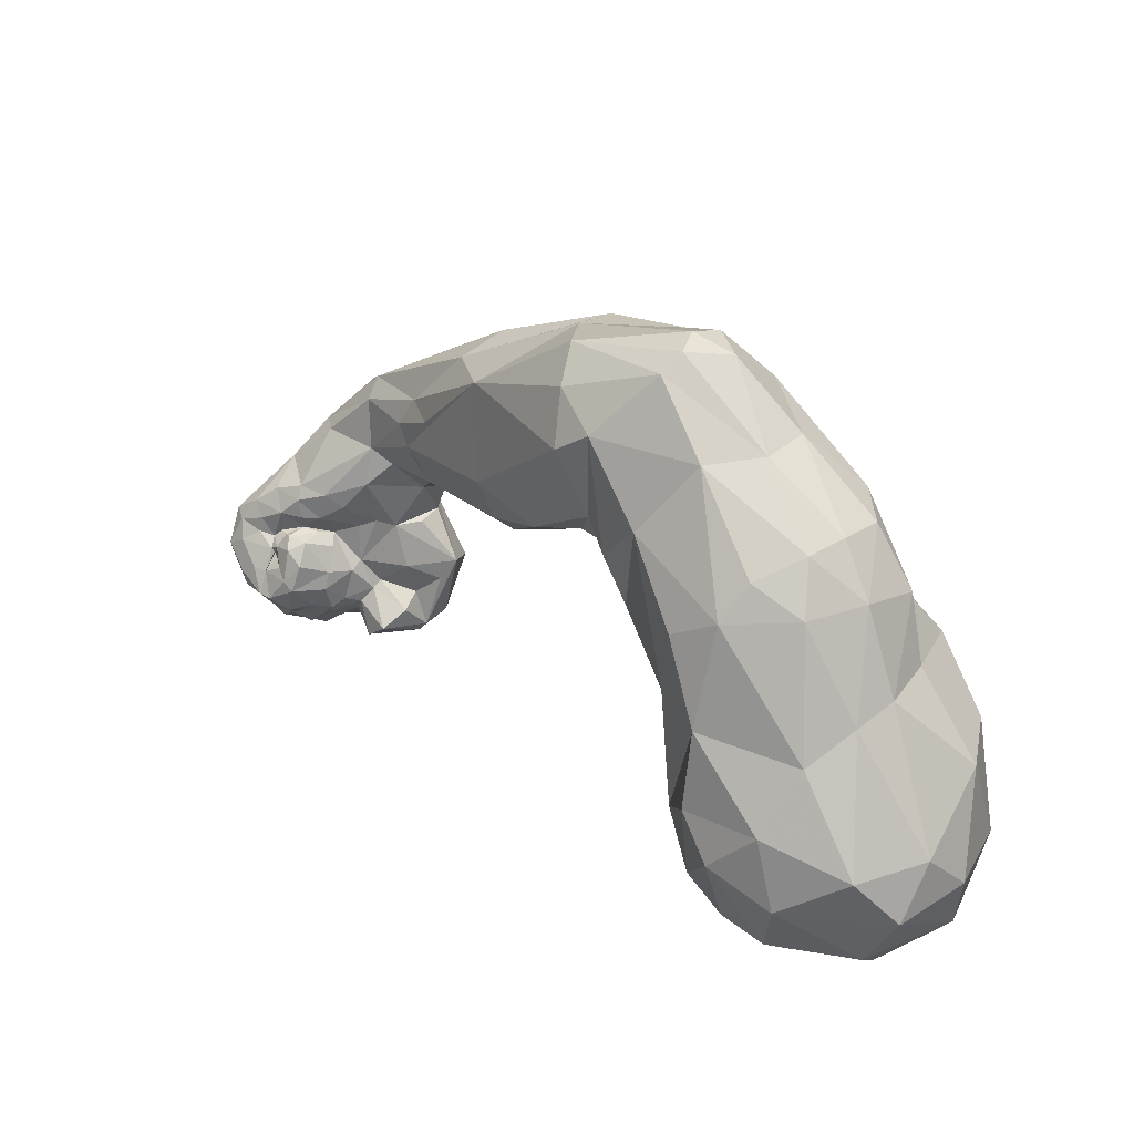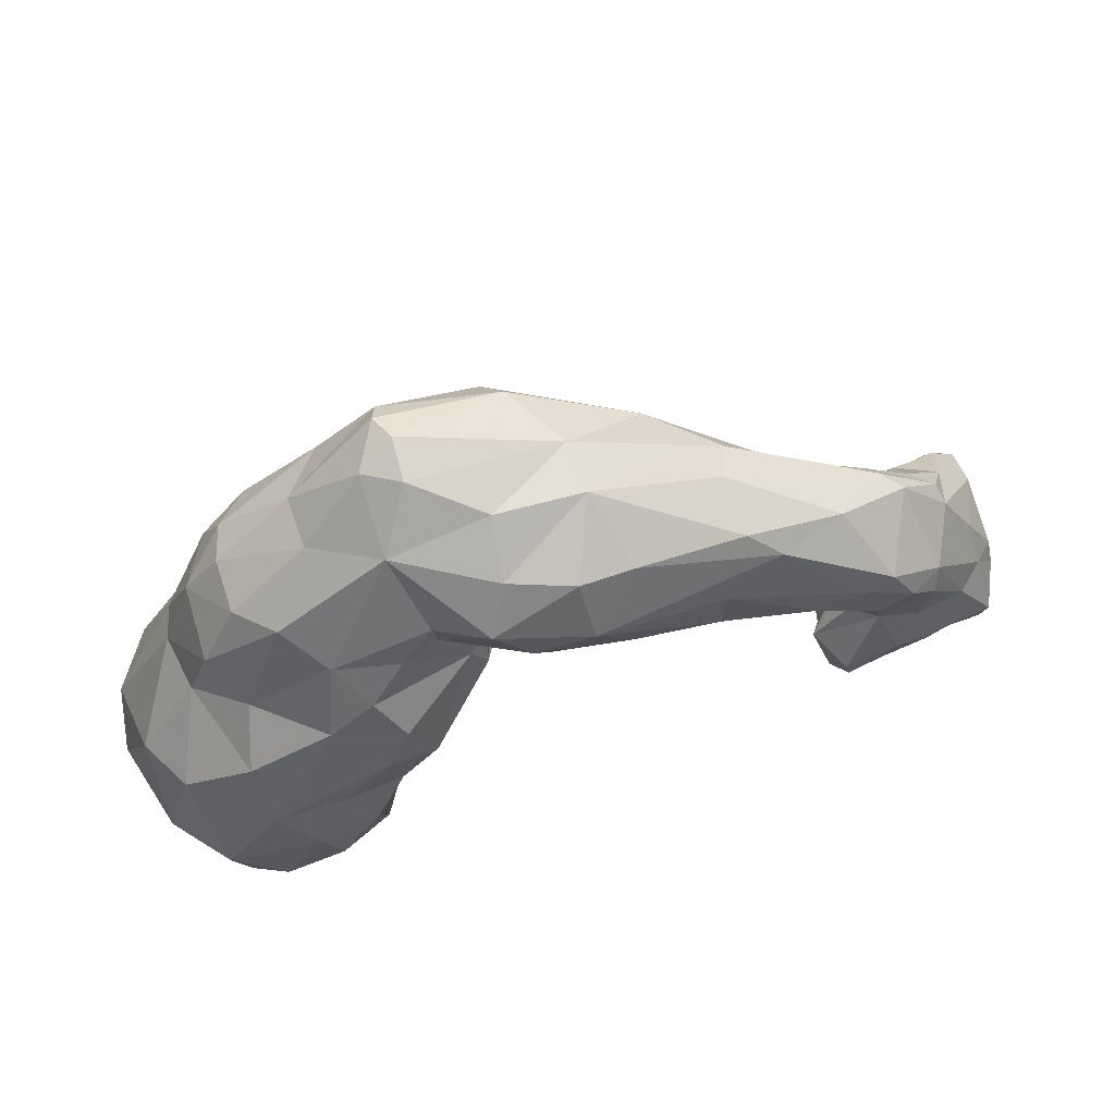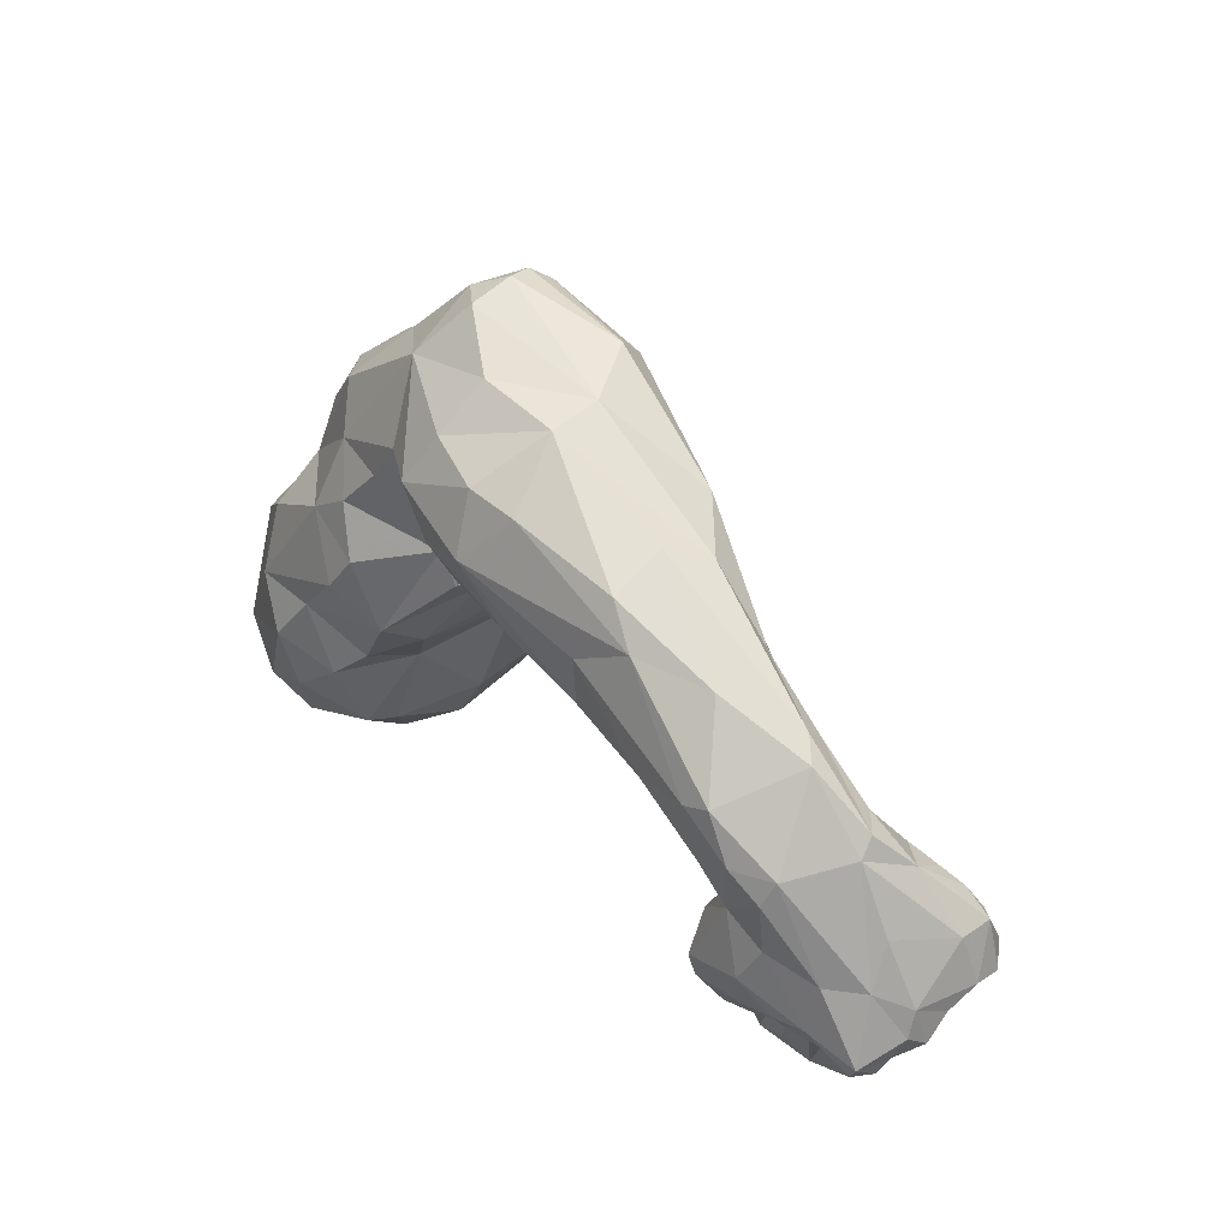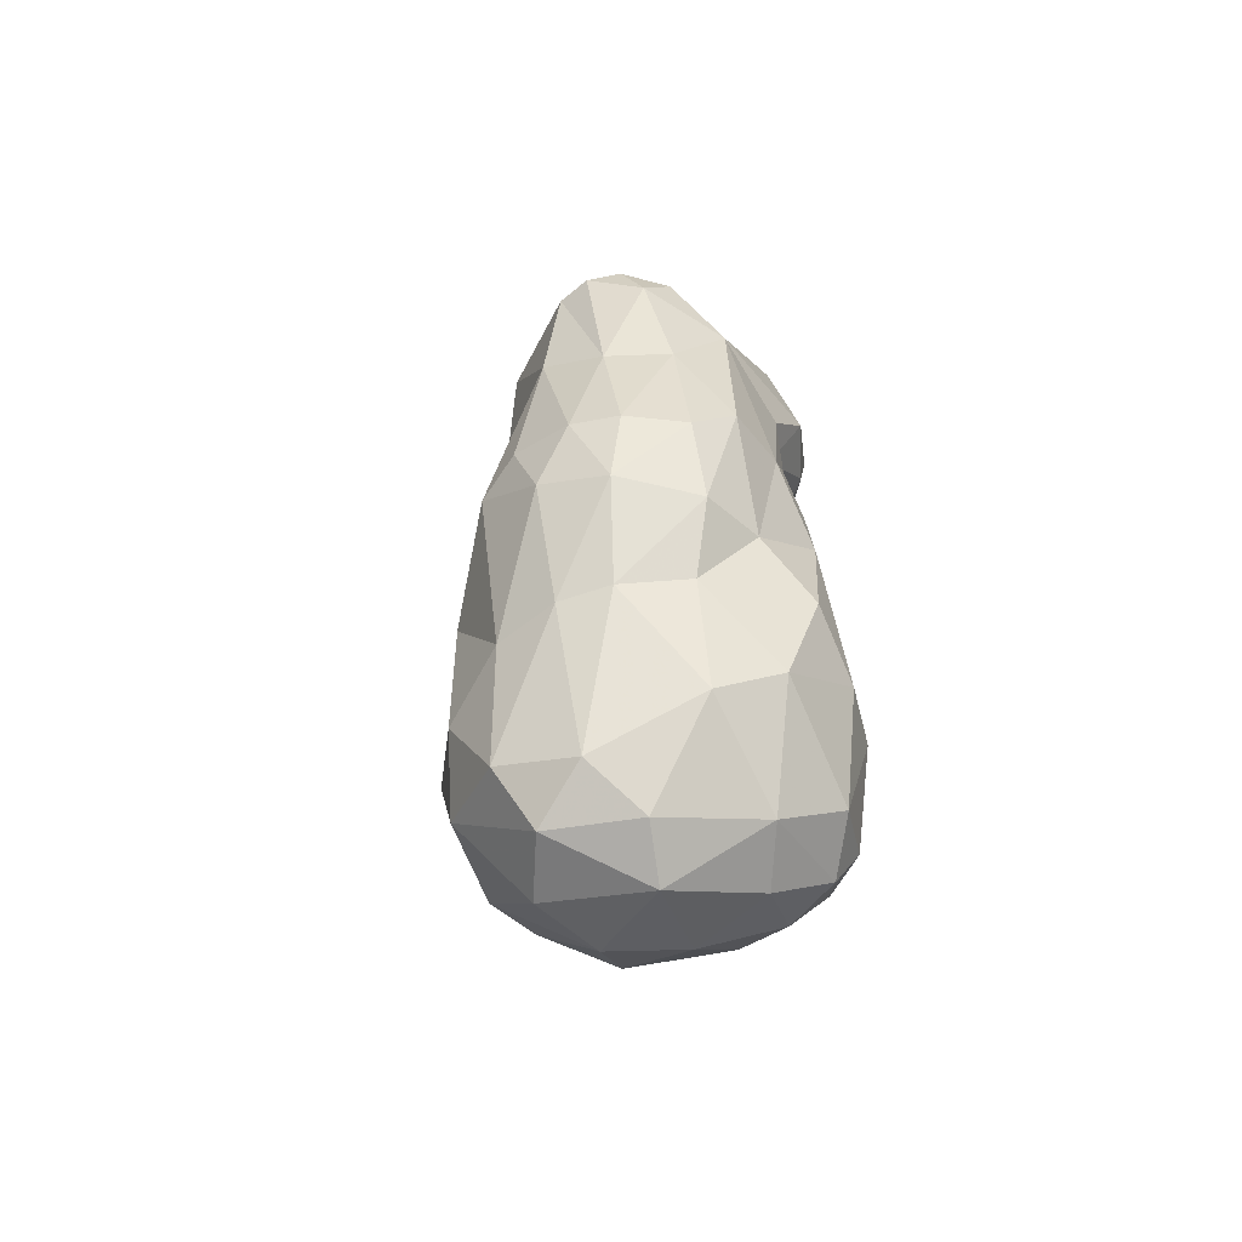
<metadata>
{"format":"obj","ext":"obj","renderer":"f3d","projection":"perspective","resolution":1024,"background":"white","views":[{"elev":26.4,"azim":-153.8,"up":"+Y"},{"elev":60.8,"azim":-30.3,"up":"+Y"},{"elev":39.9,"azim":36.5,"up":"+Y"},{"elev":-3.7,"azim":-106.1,"up":"+Y"}]}
</metadata>
<code>
o Beefy_Arm_Final
v 2.576 0.537 1.065
v 3.329 0.1553 0.99
v 2.561 1.109 0.789
v 2.94 0.2656 1.225
v 2.679 0.2017 1.12
v -0.236 -0.1528 0.4164
v 2.492 1.314 0.5585
v 3.417 0.2157 0.7568
v 2.647 1.469 0.64
v 2.764 0.3016 0.8376
v 2.831 0.7655 0.8807
v 2.776 0.352 0.9698
v 2.778 0.1083 0.9966
v 3.171 0.3643 0.5702
v 2.793 1.153 0.8045
v 3.293 0.3518 1.281
v 2.943 0.4065 0.8152
v 3.251 0.474 1.341
v 2.414 1.571 0.4948
v 2.911 0.5565 1.335
v 3.061 0.3631 0.7138
v 2.647 0.4368 1.015
v 2.926 1.484 0.8153
v 3.408 0.2126 0.6592
v 3.037 0.2766 0.8053
v 3.19 0.1014 1.181
v 3.561 0.3993 0.9006
v 3.452 0.3211 1.317
v 3.715 0.5915 0.8124
v 3.061 0.1125 1.134
v 3.526 0.8769 0.6297
v 3.493 0.2293 0.8565
v 3.265 0.9277 0.6274
v 3.239 0.2136 0.6602
v 0.745 0.4913 -0.1521
v 0.7511 0.555 0.01161
v 3.114 0.3621 1.28
v 3.34 0.113 0.9094
v 3.357 0.8461 0.6058
v 3.413 0.9543 0.662
v 3.401 0.127 0.8381
v 2.974 0.1581 1.021
v 2.799 0.8195 1.251
v 3.661 0.7975 0.6598
v 3.295 0.297 0.5643
v 3.577 0.6672 0.5552
v 3.099 0.3294 0.6465
v 3.665 0.6283 0.5689
v 3.391 0.6258 0.5686
v 3.403 0.6502 0.5625
v 3.484 0.5531 0.5069
v 3.476 0.7952 0.5995
v 3.26 0.6931 0.4985
v 3.539 0.4331 0.5142
v 3.493 0.7189 0.5948
v 3.203 0.3515 1.225
v 3.281 0.7151 1.303
v 3.562 0.5045 0.5149
v 3.413 0.5379 0.5108
v -0.2866 1.1 0.04913
v 3.6 0.7703 0.5942
v 2.983 0.2417 1.245
v 3.488 0.3958 1.334
v 0.9578 1.191 0.667
v 3.012 0.7489 1.306
v 3.454 0.7027 1.203
v 3.046 0.2279 0.9079
v 3.604 0.625 1.105
v 3.416 0.3157 0.5688
v 3.651 0.4297 1.07
v 3.089 0.5545 0.6129
v 3.184 0.6193 0.4874
v 3.175 0.2512 0.7238
v 3.302 0.1919 0.7111
v 3.271 0.3463 0.4968
v 3.33 0.7317 0.6022
v 3.36 0.4156 0.4512
v 3.426 0.4224 0.465
v 3.669 0.5273 0.9578
v 3.158 0.8313 0.6617
v 3.035 0.9022 0.698
v 3.105 0.2779 1.263
v 3.142 0.7132 0.7663
v 3.002 0.5669 0.7945
v 3.555 0.337 0.7846
v 3.513 0.3634 0.6329
v 3.1 0.4631 0.5877
v 0.57 0.08706 -0.4679
v 2.946 0.1552 0.7527
v 2.922 0.4409 0.856
v 3 0.3321 0.7773
v 2.674 0.3668 1.27
v 2.764 0.1962 1.188
v 3.477 0.3034 0.8061
v 3.131 0.1909 0.9277
v 3.514 0.2852 1.212
v 3.23 0.323 0.5734
v 0.5674 -0.07481 -0.2599
v 2.918 0.7986 0.8244
v 0.1716 -0.1923 -0.4284
v 3.181 0.7386 0.6853
v 3.188 0.7284 0.5545
v 0.659 0.07033 -0.2686
v 3.443 0.9049 1.09
v 3.265 0.7566 0.6715
v 3.606 0.502 1.154
v 3.218 0.1477 0.954
v 3.374 0.7329 0.6325
v 2.64 0.4699 1.277
v 3.268 0.529 0.4559
v 3.362 0.6734 0.5514
v 3.387 0.624 0.5704
v 3.369 0.6022 0.559
v -0.3235 -0.2235 0.02604
v 2.999 0.8587 0.7409
v -0.3596 0.009823 0.5487
v 1.158 1.364 0.3303
v 0.05237 0.2404 0.791
v 2.89 0.3521 1.276
v 3.105 0.6666 0.6948
v 2.836 0.2281 0.7186
v 3.548 0.3565 1.163
v 3.007 0.7618 0.7975
v 3.316 0.5811 0.4959
v 3.415 0.6994 0.6142
v 2.779 0.5352 0.8912
v 3.414 0.1919 1.033
v 3.093 0.4417 1.332
v 3.268 0.07535 1.048
v 3.244 0.1407 0.802
v 0.6051 0.8379 0.7903
v 3.374 0.1212 1.129
v 3.021 0.5243 0.7378
v -0.4993 0.7573 0.322
v 3.219 0.4837 0.4552
v 3.251 0.8285 0.6316
v 1.066 1.064 -0.006884
v 3.385 0.624 0.5658
v 2.71 1.082 1.324
v 0.3147 -0.1949 0.3624
v 1.033 0.9727 0.3552
v -0.4978 -0.02066 0.2517
v 3.263 0.9982 0.6623
v 0.7905 0.8686 -0.2805
v 0.5898 0.5161 0.5309
v 0.8904 0.8975 -0.1073
v 0.8016 0.6839 0.09548
v 3.29 0.7454 0.562
v -0.007514 -0.2498 0.298
v -0.6138 0.2394 0.2362
v -0.5772 0.6935 0.01076
v 3.024 0.3613 1.273
v 3.121 0.9687 0.6596
v 0.3696 -0.03195 -0.5442
v 0.6849 0.3783 -0.4195
v 3.262 1.271 0.9602
v 3.633 0.8193 0.8289
v 2.697 0.9831 0.956
v 2.627 1.346 1.325
v 0.4366 0.5556 0.7187
v 2.722 0.1663 0.9802
v 2.938 0.1716 1.118
v 2.883 0.117 1.074
v 2.67 0.9732 1.183
v -0.2216 0.1034 0.6962
v 1.038 1.177 0.5739
v 2.892 1.239 0.7674
v 2.923 1.578 0.91
v 2.718 0.7884 1.126
v 2.735 0.7663 0.9871
v 2.554 1.613 0.6373
v 0.2252 -0.2859 0.009423
v 3.628 0.49 0.7221
v 3.182 1.264 0.8434
v 2.911 1.042 0.7336
v 3.405 1.079 0.8301
v 2.489 1.191 0.6314
v 0.3545 0.07098 0.6629
v 3.728 0.5484 0.6642
v 0.5312 -0.1055 0.1926
v 0.8747 1.343 0.6642
v -0.4528 0.2688 0.565
v 0.654 0.1147 0.1783
v 2.87 1.179 1.368
v 1.12 1.068 0.2081
v 0.4582 -0.198 -0.1353
v 2.481 1.049 0.9619
v 3.272 1.203 1.045
v -0.02586 -0.05572 0.6549
v 2.449 1.149 1.198
v 3.061 1.165 1.306
v 3.018 1.053 1.358
v 3.004 1.521 1.008
v 2.751 1.39 1.329
v 2.374 1.299 1.258
v -0.06509 -0.3061 -0.1651
v 0.7091 1.667 0.6786
v 1.35 1.912 -0.2285
v 1.379 2.16 -0.106
v 1.408 2.312 0.05824
v 0.8265 2.397 -0.05774
v 0.8468 2.438 0.08943
v 1.946 1.485 0.1516
v 2.007 1.935 0.2591
v 1.534 2.262 0.3942
v 0.9933 1.415 0.599
v 1.145 1.381 0.7409
v 1.071 2.263 0.552
v 1.489 2.234 0.6436
v 2.578 1.373 0.5955
v 2.594 1.722 1.069
v 0.9958 1.235 -0.2341
v 2.256 1.906 0.5882
v 2.122 2.007 0.7636
v 2.083 1.92 1.034
v -0.5865 -0.001515 -0.1809
v -0.2743 -0.2277 -0.3089
v 0.1338 -0.07472 -0.614
v -0.3002 -0.05493 -0.558
v 0.044 0.221 -0.7796
v 0.3694 0.3451 -0.746
v 0.5151 0.5544 -0.6782
v -0.2893 0.423 -0.7119
v 0.1273 0.5649 -0.7709
v 0.2694 0.4056 0.7737
v -0.4681 0.1997 -0.5904
v -0.5354 0.458 -0.4467
v -0.2688 1.074 -0.2565
v 0.4486 0.07026 0.561
v -0.6372 0.2507 -0.2352
v 1.21 1.595 -0.1707
v 1.116 1.454 -0.2246
v -0.01227 0.8672 -0.625
v 0.6738 1.825 0.6982
v 0.6323 1.999 -0.2891
v 0.7349 0.7601 0.649
v 2.027 1.122 0.8978
v 0.7961 2.385 0.2873
v 0.5269 1.605 0.6753
v 1.17 2.023 -0.2637
v 0.9011 1.665 -0.369
v -0.2146 0.7181 0.6807
v 0.142 1.257 0.6655
v -0.04685 0.5083 0.8015
v 0.1189 0.7382 0.7609
v 0.3527 1.403 0.6986
v -0.1203 1.487 -0.2257
v 0.6943 1.027 -0.513
v 0.461 1.171 0.8014
v 0.3373 0.9906 0.8191
v 1.608 1.358 0.06887
v 0.4824 0.9439 -0.6619
v 0.649 1.319 -0.5519
v 0.3488 2.028 0.1599
v 0.8853 2.318 -0.1505
v 1.522 1.48 1.038
v 1.947 1.349 1.103
v 0.2389 1.607 0.5425
v 1.9 1.271 0.2408
v 1.848 1.184 0.3335
v 1.165 1.46 0.893
v 1.283 2.028 0.9291
v 1.473 1.303 0.6624
v 1.317 1.449 -0.02036
v -0.1129 1.275 0.3485
v -0.2283 1.025 0.5383
v 1.553 1.221 0.4405
v 0.09852 1.758 0.3337
v 0.943 0.8021 0.2855
v 1.232 1.407 -0.006992
v 1.046 1.648 0.942
v 0.8762 1.847 0.8795
v -0.202 1.409 0.1174
v 0.9967 2.074 0.7758
v 1.3 1.744 1.051
v 1.301 1.366 0.2332
v 2.15 1.088 0.7351
v 1.952 1.605 1.128
v 0.07646 1.465 -0.4559
v 0.4141 1.435 -0.5834
v 2.231 1.764 1.13
v 0.4017 2.014 -0.1069
v 0.599 2.147 0.4554
v 1.547 2.009 0.9679
v -0.1764 1.012 -0.4484
v 0.1214 1.7 -0.3202
v 0.02844 1.729 -0.1437
v 0.6585 2.345 0.1331
v -0.02505 1.706 0.114
v 0.3158 1.606 -0.4826
f 132 122 96
f 24 8 74
f 70 27 79
f 150 134 151
f 58 51 46
f 111 49 59
f 61 48 46
f 26 56 82
f 62 162 30
f 80 81 153
f 52 31 61
f 28 132 96
f 17 21 91
f 88 98 154
f 84 17 90
f 186 98 180
f 4 162 62
f 89 67 163
f 125 108 39
f 111 112 113
f 46 51 50
f 14 47 87
f 63 28 96
f 78 69 77
f 10 90 17
f 63 122 106
f 16 18 37
f 102 148 53
f 142 114 6
f 47 14 97
f 24 173 85
f 50 49 138
f 49 50 59
f 107 129 42
f 110 135 72
f 130 25 73
f 110 77 135
f 95 42 67
f 71 102 72
f 94 32 8
f 34 47 97
f 74 34 45
f 124 113 59
f 41 130 74
f 4 62 152
f 76 125 111
f 110 124 59
f 76 111 148
f 105 80 136
f 28 63 18
f 32 94 27
f 121 17 91
f 38 2 107
f 161 22 12
f 18 128 37
f 92 20 109
f 121 161 10
f 1 161 5
f 4 152 128
f 51 59 50
f 161 1 22
f 16 26 28
f 166 185 117
f 93 92 5
f 71 120 102
f 30 26 62
f 128 18 20
f 58 78 51
f 132 127 122
f 99 84 11
f 65 20 18
f 177 15 3
f 56 26 16
f 39 33 40
f 21 17 133
f 84 133 17
f 41 70 127
f 107 95 130
f 90 12 126
f 79 27 85
f 6 116 142
f 35 103 155
f 69 45 75
f 109 5 92
f 28 18 16
f 129 132 26
f 70 106 122
f 269 137 185
f 72 102 53
f 77 59 78
f 105 83 80
f 11 1 170
f 23 174 167
f 210 9 167
f 55 52 61
f 59 51 78
f 171 168 23
f 9 210 19
f 38 41 127
f 113 124 111
f 148 101 105
f 110 59 77
f 119 128 20
f 37 128 152
f 75 14 135
f 13 121 89
f 169 158 11
f 120 101 102
f 185 166 141
f 107 42 95
f 127 70 122
f 136 39 105
f 69 86 24
f 44 157 29
f 135 77 75
f 157 104 68
f 57 191 192
f 29 157 68
f 153 175 167
f 21 47 73
f 191 188 193
f 156 23 168
f 11 170 169
f 63 57 18
f 175 15 167
f 92 93 119
f 210 177 7
f 65 57 192
f 29 79 85
f 163 67 42
f 22 1 126
f 133 84 83
f 129 30 42
f 66 106 68
f 167 143 153
f 175 11 158
f 29 68 79
f 66 104 188
f 20 65 43
f 158 169 164
f 176 156 188
f 23 156 174
f 200 201 202
f 205 200 202
f 198 199 204
f 208 209 205
f 171 213 168
f 168 211 193
f 168 214 211
f 193 194 191
f 137 146 212
f 159 184 194
f 109 43 1
f 154 186 100
f 19 210 204
f 205 213 204
f 209 214 213
f 189 140 178
f 204 171 19
f 186 172 100
f 220 221 218
f 216 219 217
f 223 224 220
f 118 178 225
f 142 216 114
f 228 285 227
f 149 6 114
f 226 220 219
f 242 182 244
f 134 150 182
f 180 229 140
f 230 216 150
f 155 103 88
f 221 222 88
f 151 228 227
f 227 230 151
f 98 186 154
f 137 269 146
f 252 224 233
f 252 222 224
f 233 223 285
f 240 241 235
f 118 189 178
f 186 180 140
f 114 217 196
f 218 154 100
f 183 35 36
f 182 150 116
f 140 172 186
f 217 218 100
f 103 183 180
f 35 183 103
f 103 180 98
f 145 178 229
f 236 145 269
f 172 196 100
f 183 145 229
f 125 52 55
f 65 18 57
f 109 20 43
f 54 78 58
f 121 13 161
f 25 130 95
f 13 5 161
f 85 27 94
f 126 1 11
f 16 37 56
f 91 89 121
f 136 33 39
f 133 87 21
f 37 152 62
f 33 80 153
f 92 119 20
f 53 148 111
f 69 24 45
f 250 245 131
f 123 99 115
f 49 111 138
f 112 111 50
f 84 90 126
f 45 34 97
f 176 31 40
f 129 107 2
f 183 36 145
f 26 30 129
f 110 72 53
f 83 101 120
f 158 15 175
f 242 244 245
f 116 6 189
f 140 189 149
f 31 39 40
f 179 86 54
f 177 210 15
f 3 15 158
f 48 179 54
f 163 13 89
f 173 86 179
f 85 8 24
f 10 12 90
f 174 176 143
f 42 162 163
f 135 14 87
f 153 143 33
f 73 34 74
f 24 74 45
f 115 81 123
f 5 109 1
f 111 124 53
f 111 125 50
f 188 191 66
f 157 188 104
f 76 148 105
f 39 52 125
f 57 66 191
f 135 87 71
f 188 156 193
f 130 38 107
f 156 168 193
f 43 184 139
f 176 40 143
f 8 32 41
f 149 114 196
f 44 176 157
f 129 2 127
f 167 9 23
f 199 200 204
f 178 140 229
f 214 168 213
f 9 19 171
f 193 211 194
f 215 211 214
f 191 194 184
f 147 146 269
f 159 195 139
f 210 7 203
f 203 198 204
f 210 203 204
f 204 200 205
f 171 204 213
f 205 209 213
f 7 177 203
f 98 88 103
f 114 216 217
f 218 221 154
f 154 221 88
f 222 221 224
f 221 220 224
f 227 223 226
f 220 218 219
f 223 227 285
f 220 226 223
f 150 151 230
f 182 116 165
f 142 150 216
f 88 222 155
f 226 216 230
f 230 227 226
f 231 270 232
f 216 226 219
f 222 252 155
f 248 35 155
f 239 197 234
f 223 233 224
f 149 172 140
f 219 218 217
f 149 189 6
f 217 100 196
f 183 229 180
f 129 127 132
f 66 63 106
f 36 146 147
f 14 75 97
f 86 69 54
f 70 79 68
f 139 190 164
f 126 11 84
f 174 143 167
f 158 164 187
f 173 179 29
f 153 81 175
f 71 133 120
f 54 58 48
f 44 29 179
f 124 110 53
f 65 192 43
f 87 47 21
f 43 139 164
f 8 85 94
f 93 162 4
f 32 70 41
f 43 164 169
f 191 184 192
f 170 1 169
f 139 195 190
f 61 31 44
f 48 44 179
f 184 159 139
f 44 31 176
f 108 76 105
f 46 55 61
f 44 48 61
f 72 135 71
f 43 192 184
f 34 73 47
f 58 46 48
f 101 148 102
f 108 125 76
f 125 55 50
f 38 127 2
f 77 69 75
f 175 81 115
f 57 63 66
f 132 28 26
f 206 117 207
f 188 157 176
f 89 25 67
f 163 93 13
f 41 38 130
f 73 25 91
f 185 141 269
f 104 66 68
f 119 4 128
f 80 33 136
f 156 176 174
f 97 75 45
f 12 10 161
f 86 173 24
f 50 55 46
f 105 39 108
f 93 5 13
f 210 167 15
f 71 87 133
f 52 39 31
f 133 83 120
f 173 29 85
f 78 54 69
f 82 37 62
f 169 1 43
f 150 142 116
f 8 41 74
f 123 81 80
f 23 9 171
f 163 162 93
f 119 93 4
f 32 27 70
f 26 82 62
f 181 249 131
f 99 11 175
f 122 63 96
f 95 67 25
f 83 84 123
f 83 123 80
f 126 12 22
f 70 68 106
f 172 149 196
f 91 21 73
f 105 101 83
f 37 82 56
f 138 112 50
f 116 189 165
f 121 10 17
f 25 89 91
f 3 158 187
f 36 35 144
f 115 99 175
f 112 138 113
f 138 111 59
f 113 138 59
f 33 143 40
f 84 99 123
f 30 162 42
f 73 74 130
f 259 177 260
f 239 246 181
f 249 243 250
f 252 253 248
f 118 225 244
f 262 284 209
f 195 257 190
f 280 252 233
f 255 201 200
f 246 243 249
f 263 256 261
f 141 166 236
f 264 267 276
f 207 197 206
f 272 234 197
f 244 225 245
f 60 228 151
f 165 118 244
f 273 265 268
f 201 255 282
f 265 60 266
f 232 240 231
f 243 265 266
f 182 242 134
f 178 145 225
f 187 190 237
f 3 260 177
f 263 237 256
f 246 258 243
f 238 208 205
f 280 235 241
f 255 240 235
f 262 275 284
f 212 146 144
f 137 212 232
f 198 240 199
f 270 137 232
f 144 35 248
f 265 258 268
f 117 64 166
f 264 270 231
f 283 272 274
f 277 260 3
f 250 242 245
f 275 272 271
f 208 274 209
f 64 117 206
f 271 272 197
f 160 145 236
f 259 203 177
f 259 251 203
f 258 239 234
f 272 283 234
f 147 145 36
f 201 282 288
f 266 134 242
f 260 237 267
f 280 233 279
f 266 60 134
f 160 236 131
f 181 197 239
f 212 144 248
f 232 241 240
f 212 248 241
f 165 189 118
f 265 243 258
f 225 145 160
f 256 275 271
f 260 277 237
f 215 284 281
f 277 187 237
f 246 239 258
f 197 261 271
f 207 117 276
f 248 253 241
f 237 190 257
f 165 244 182
f 225 160 245
f 280 279 290
f 60 151 134
f 255 235 282
f 270 185 137
f 262 272 275
f 195 278 257
f 283 258 234
f 250 243 242
f 228 273 247
f 281 211 215
f 131 166 64
f 281 159 194
f 256 271 261
f 214 209 215
f 155 252 248
f 281 275 278
f 276 267 263
f 240 198 231
f 270 117 185
f 209 284 215
f 207 276 263
f 252 280 253
f 144 146 36
f 247 289 287
f 261 207 263
f 270 276 117
f 141 236 269
f 208 283 274
f 160 131 245
f 269 145 147
f 250 131 249
f 267 237 263
f 275 281 284
f 159 278 195
f 251 198 203
f 251 231 198
f 254 289 268
f 278 159 281
f 255 199 240
f 257 256 237
f 249 181 246
f 272 262 274
f 260 264 251
f 281 194 211
f 231 251 264
f 197 181 206
f 264 276 270
f 257 275 256
f 131 64 181
f 236 166 131
f 251 259 260
f 275 257 278
f 200 199 255
f 232 212 241
f 247 273 289
f 181 64 206
f 264 260 267
f 274 262 209
f 277 3 187
f 242 243 266
f 253 280 241
f 164 190 187
f 197 207 261
f 202 288 238
f 268 283 254
f 282 286 287
f 290 235 280
f 286 235 290
f 288 254 283
f 265 273 60
f 289 254 287
f 279 286 290
f 288 283 238
f 233 285 279
f 286 247 287
f 254 288 282
f 228 247 285
f 254 282 287
f 288 202 201
f 258 283 268
f 235 286 282
f 202 238 205
f 247 286 279
f 208 238 283
f 279 285 247
f 273 228 60
f 268 289 273

</code>
